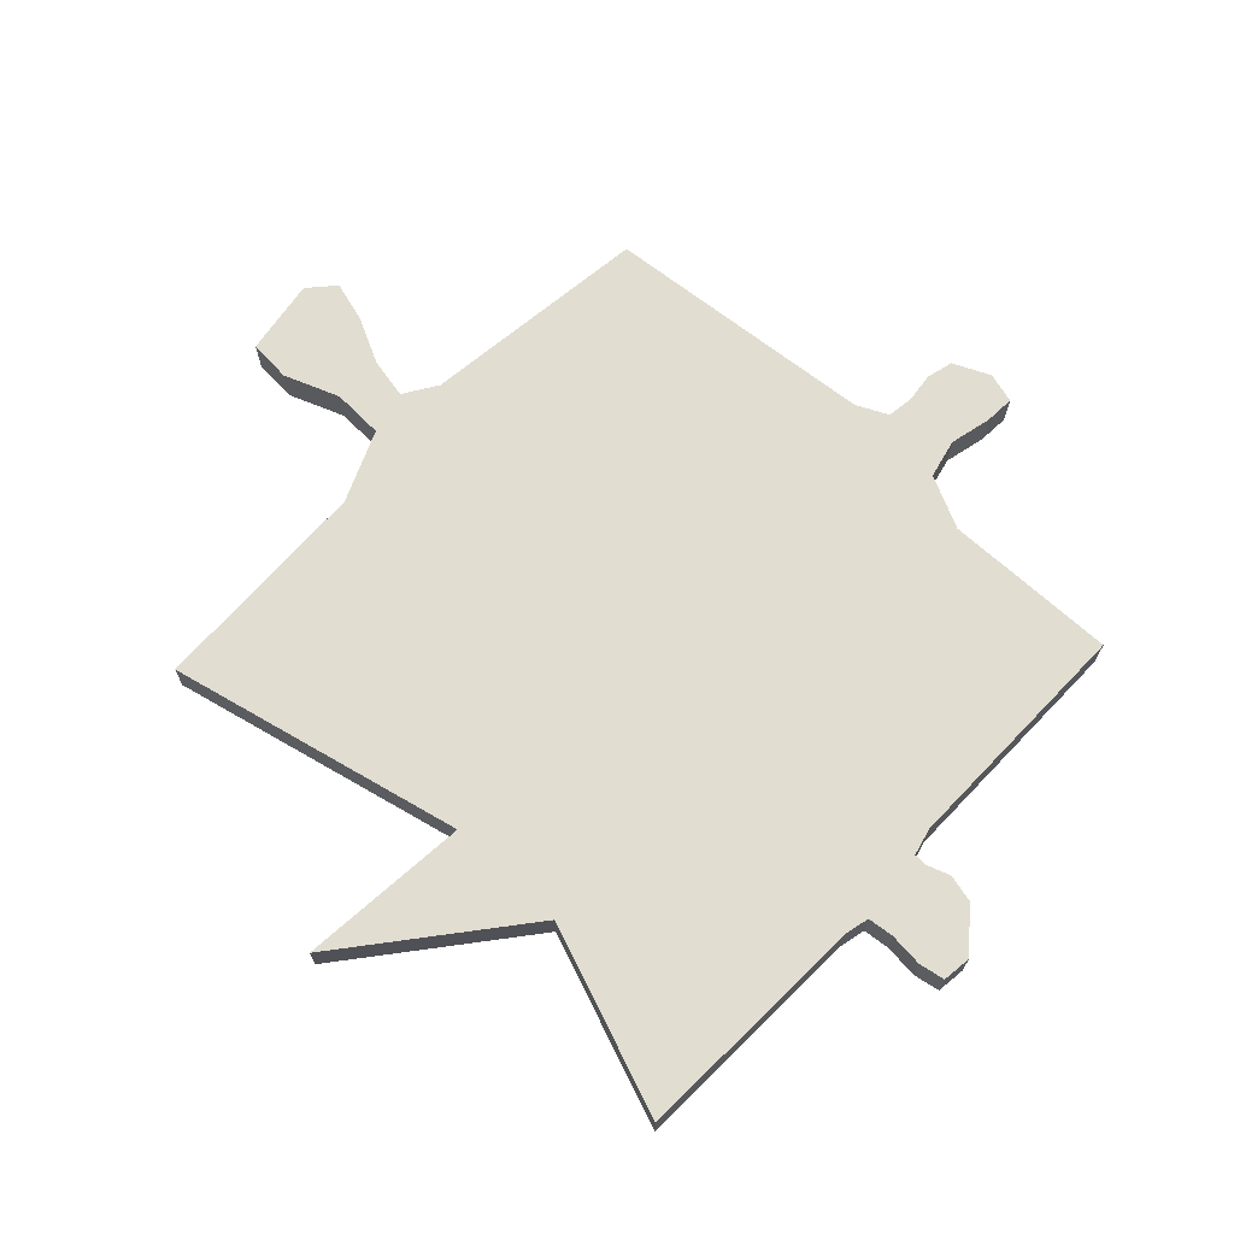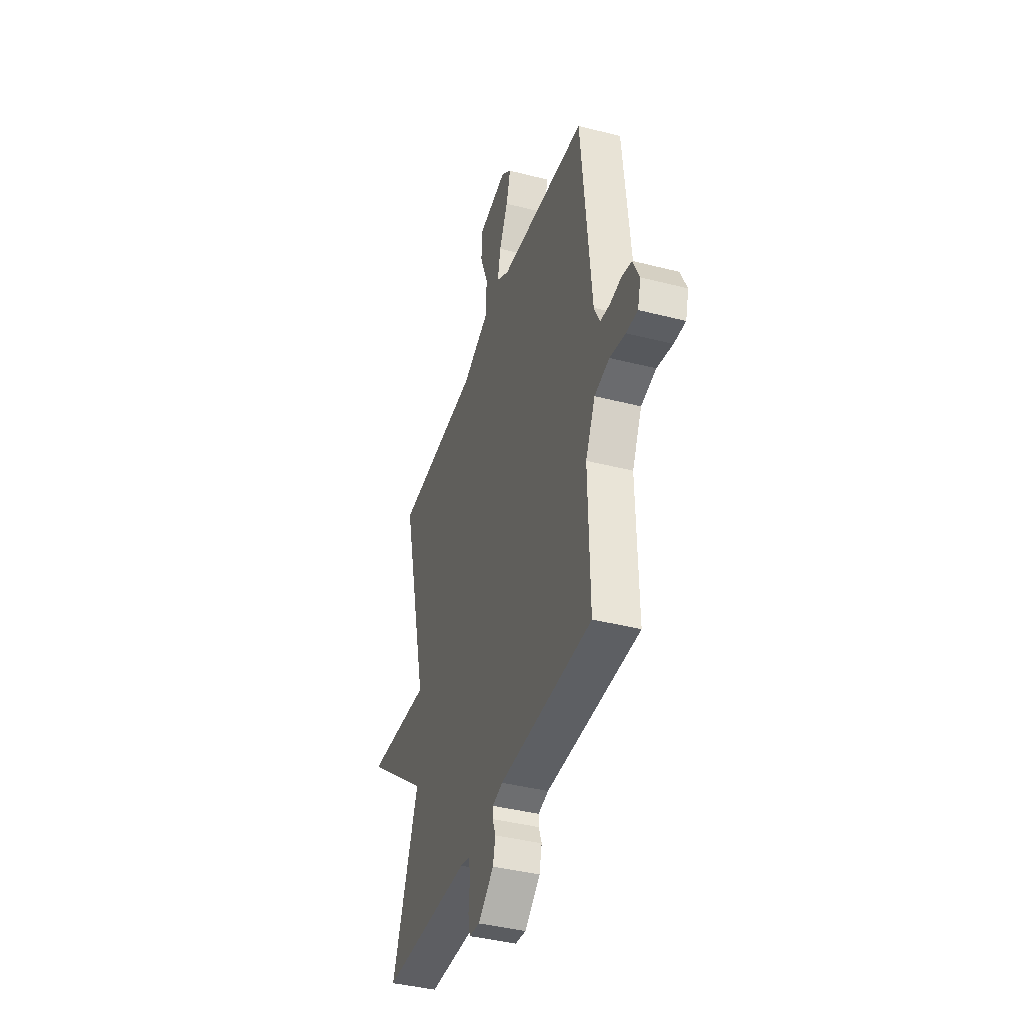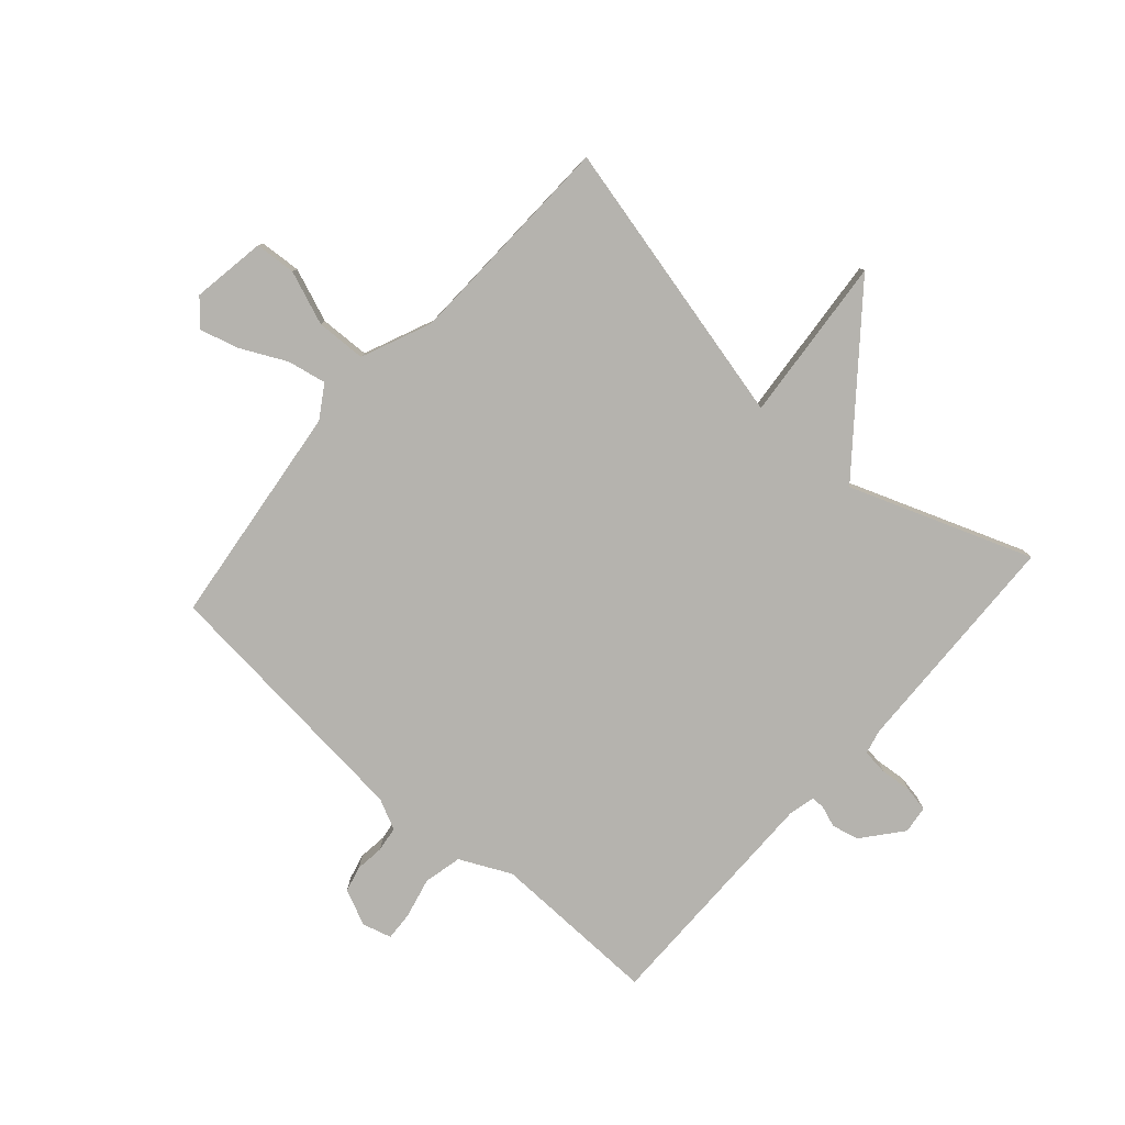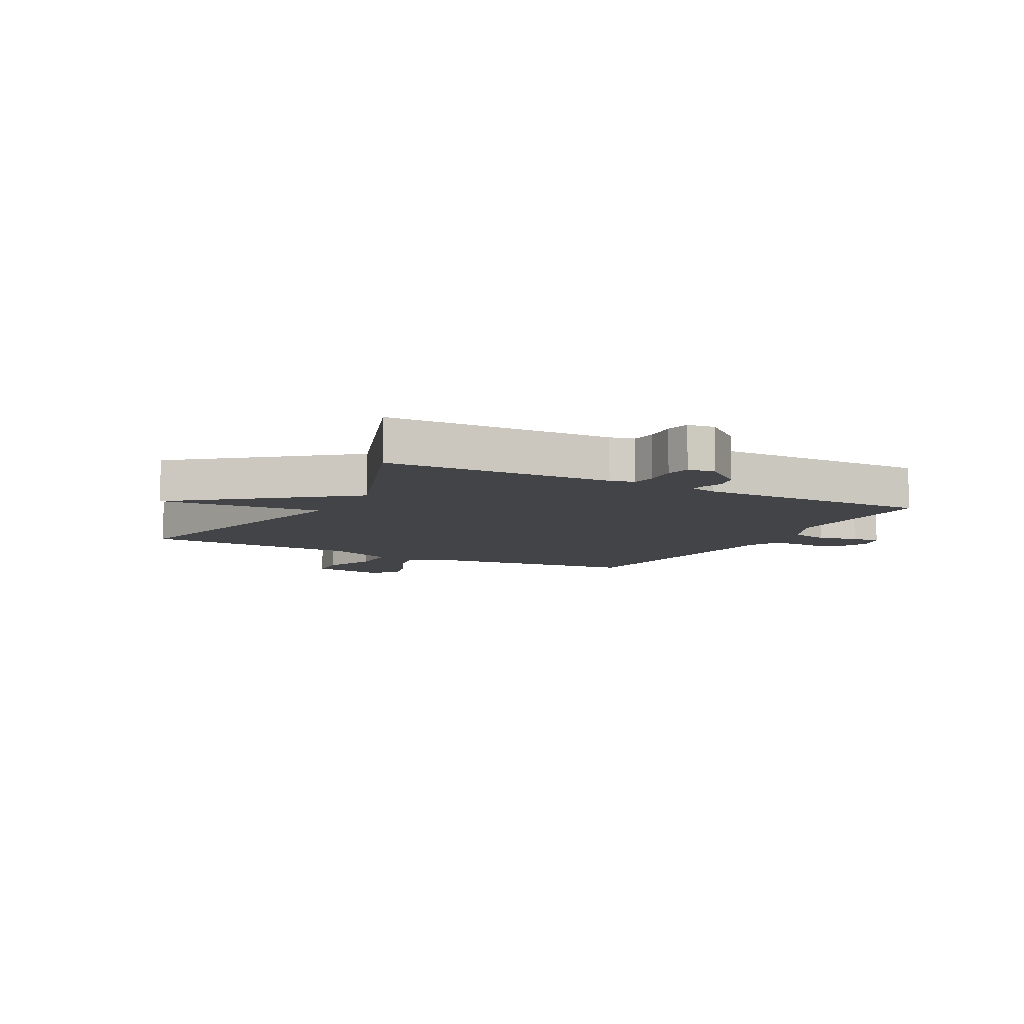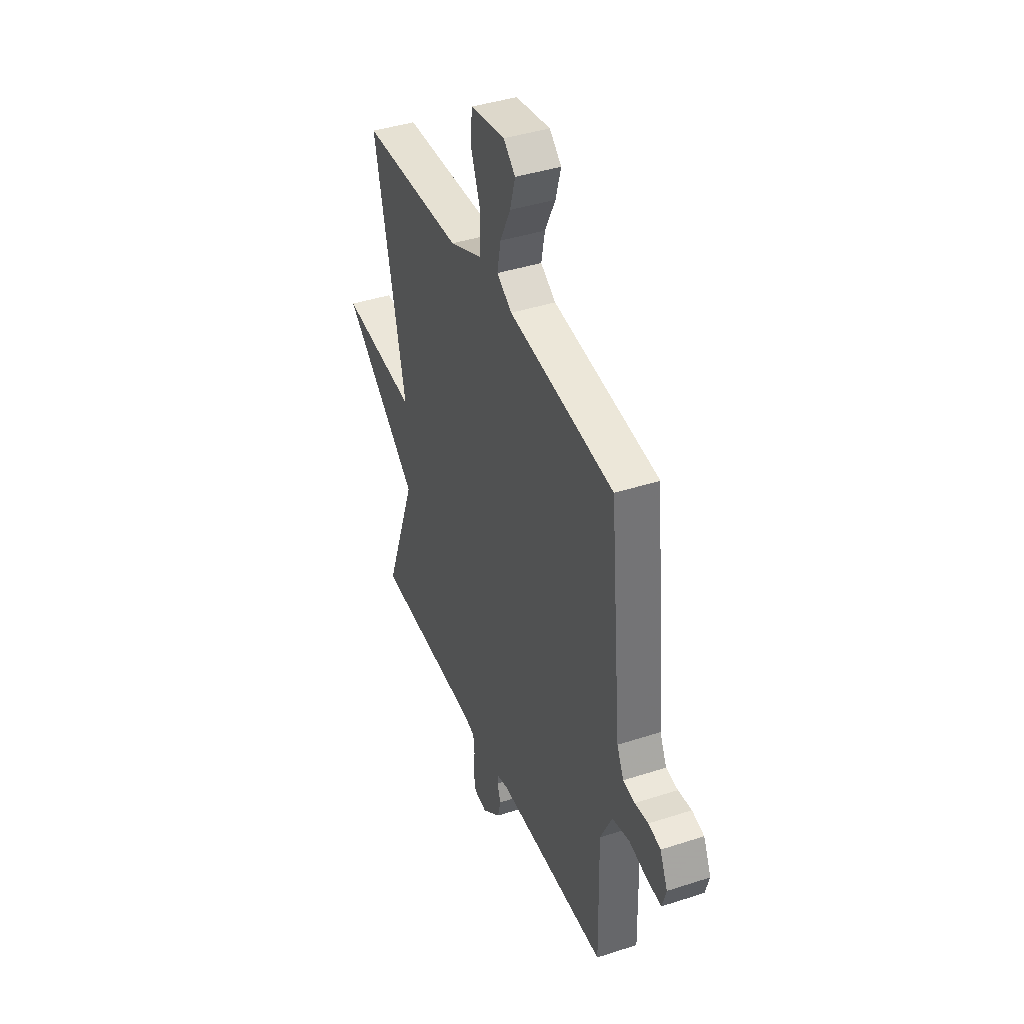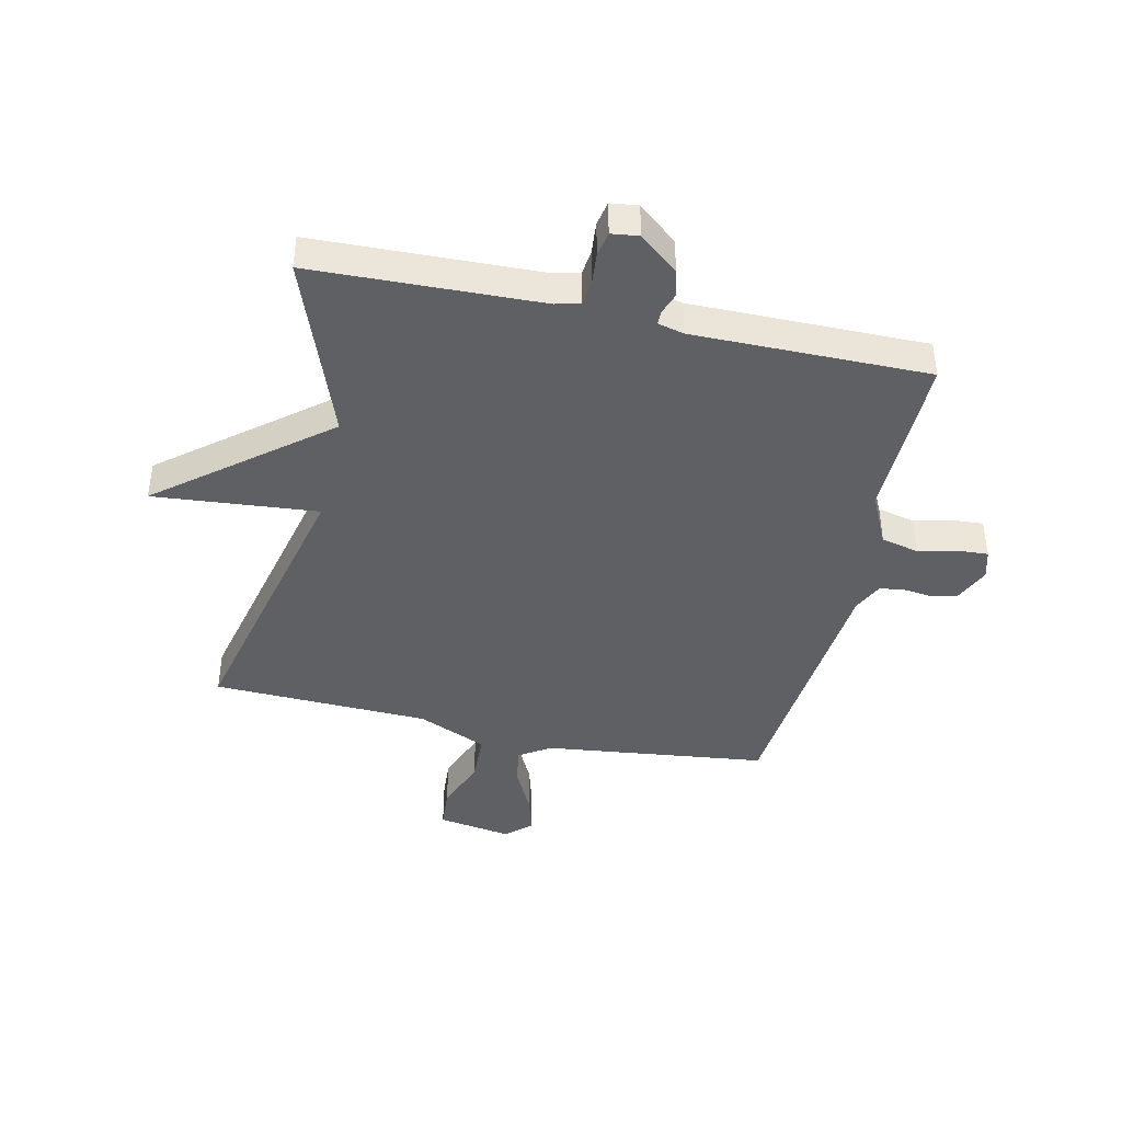
<metadata>
{"format":"obj","ext":"obj","renderer":"f3d","projection":"perspective","resolution":1024,"background":"white","views":[{"elev":68.7,"azim":133.4,"up":"+Y"},{"elev":-40.7,"azim":-107.4,"up":"+Z"},{"elev":-79.9,"azim":48.5,"up":"+Y"},{"elev":-8.2,"azim":151.7,"up":"+Y"},{"elev":40.8,"azim":-111.7,"up":"+Z"},{"elev":-42.3,"azim":167.5,"up":"+Y"}]}
</metadata>
<code>
v 0.5 0.07 0.5
v 0.385 0.07 0.01
v 0.666 0.07 0.035
v 0.385 0.07 -0.19
v 0.5 0.07 -0.5
v 0.11 0.07 -0.513
v 0.068 0.07 -0.523
v 0.063 0.07 -0.566
v 0.068 0.07 -0.621
v 0.06 0.07 -0.663
v 0.013 0.07 -0.669
v -0.054 0.07 -0.614
v -0.065 0.07 -0.568
v -0.052 0.07 -0.532
v -0.052 0.07 -0.509
v -0.097 0.07 -0.498
v -0.5 0.07 -0.5
v -0.494 0.07 -0.212
v -0.536 0.07 -0.125
v -0.601 0.07 -0.11
v -0.669 0.07 -0.126
v -0.719 0.07 -0.129
v -0.733 0.07 -0.079
v -0.705 0.07 -0.018
v -0.661 0.07 -0.007
v -0.612 0.07 -0.013
v -0.569 0.07 -0.007
v -0.544 0.07 0.045
v -0.5 0.07 0.5
v -0.118 0.07 0.546
v -0.063 0.07 0.581
v -0.076 0.07 0.647
v -0.114 0.07 0.724
v -0.133 0.07 0.791
v -0.09 0.07 0.829
v 0.036 0.07 0.809
v 0.041 0.07 0.739
v 0.006 0.07 0.648
v 0.009 0.07 0.563
v 0.128 0.07 0.512
v 0.5 0 0.5
v 0.385 0 0.01
v 0.666 0 0.035
v 0.385 0 -0.19
v 0.5 0 -0.5
v 0.11 0 -0.513
v 0.068 0 -0.523
v 0.063 0 -0.566
v 0.068 0 -0.621
v 0.06 0 -0.663
v 0.013 0 -0.669
v -0.054 0 -0.614
v -0.065 0 -0.568
v -0.052 0 -0.532
v -0.052 0 -0.509
v -0.097 0 -0.498
v -0.5 0 -0.5
v -0.494 0 -0.212
v -0.536 0 -0.125
v -0.601 0 -0.11
v -0.669 0 -0.126
v -0.719 0 -0.129
v -0.733 0 -0.079
v -0.705 0 -0.018
v -0.661 0 -0.007
v -0.612 0 -0.013
v -0.569 0 -0.007
v -0.544 0 0.045
v -0.5 0 0.5
v -0.118 0 0.546
v -0.063 0 0.581
v -0.076 0 0.647
v -0.114 0 0.724
v -0.133 0 0.791
v -0.09 0 0.829
v 0.036 0 0.809
v 0.041 0 0.739
v 0.006 0 0.648
v 0.009 0 0.563
v 0.128 0 0.512
f 36 37 38
f 35 36 38
f 34 35 38
f 33 34 38
f 32 33 38
f 31 32 38 39
f 30 31 39 40
f 28 29 30 40
f 24 25 26
f 23 24 26
f 22 23 26
f 21 22 26
f 20 21 26
f 19 20 26 27
f 40 1 2
f 28 40 2
f 27 28 2
f 19 27 2
f 18 19 2
f 12 13 14
f 11 12 14
f 10 11 14
f 9 10 14
f 8 9 14
f 7 8 14 15
f 6 7 15 16
f 4 5 6 16
f 16 17 18
f 4 16 18
f 3 4 18
f 2 3 18
f 78 77 76
f 78 76 75
f 78 75 74
f 78 74 73
f 78 73 72
f 79 78 72 71
f 80 79 71 70
f 80 70 69 68
f 66 65 64
f 66 64 63
f 66 63 62
f 66 62 61
f 66 61 60
f 67 66 60 59
f 42 41 80
f 42 80 68
f 42 68 67
f 42 67 59
f 42 59 58
f 54 53 52
f 54 52 51
f 54 51 50
f 54 50 49
f 54 49 48
f 55 54 48 47
f 56 55 47 46
f 56 46 45 44
f 58 57 56
f 58 56 44
f 58 44 43
f 58 43 42
f 1 41 42 2
f 2 42 43 3
f 3 43 44 4
f 4 44 45 5
f 5 45 46 6
f 6 46 47 7
f 7 47 48 8
f 8 48 49 9
f 9 49 50 10
f 10 50 51 11
f 11 51 52 12
f 12 52 53 13
f 13 53 54 14
f 14 54 55 15
f 15 55 56 16
f 16 56 57 17
f 17 57 58 18
f 18 58 59 19
f 19 59 60 20
f 20 60 61 21
f 21 61 62 22
f 22 62 63 23
f 23 63 64 24
f 24 64 65 25
f 25 65 66 26
f 26 66 67 27
f 27 67 68 28
f 28 68 69 29
f 29 69 70 30
f 30 70 71 31
f 31 71 72 32
f 32 72 73 33
f 33 73 74 34
f 34 74 75 35
f 35 75 76 36
f 36 76 77 37
f 37 77 78 38
f 38 78 79 39
f 39 79 80 40
f 40 80 41 1

</code>
